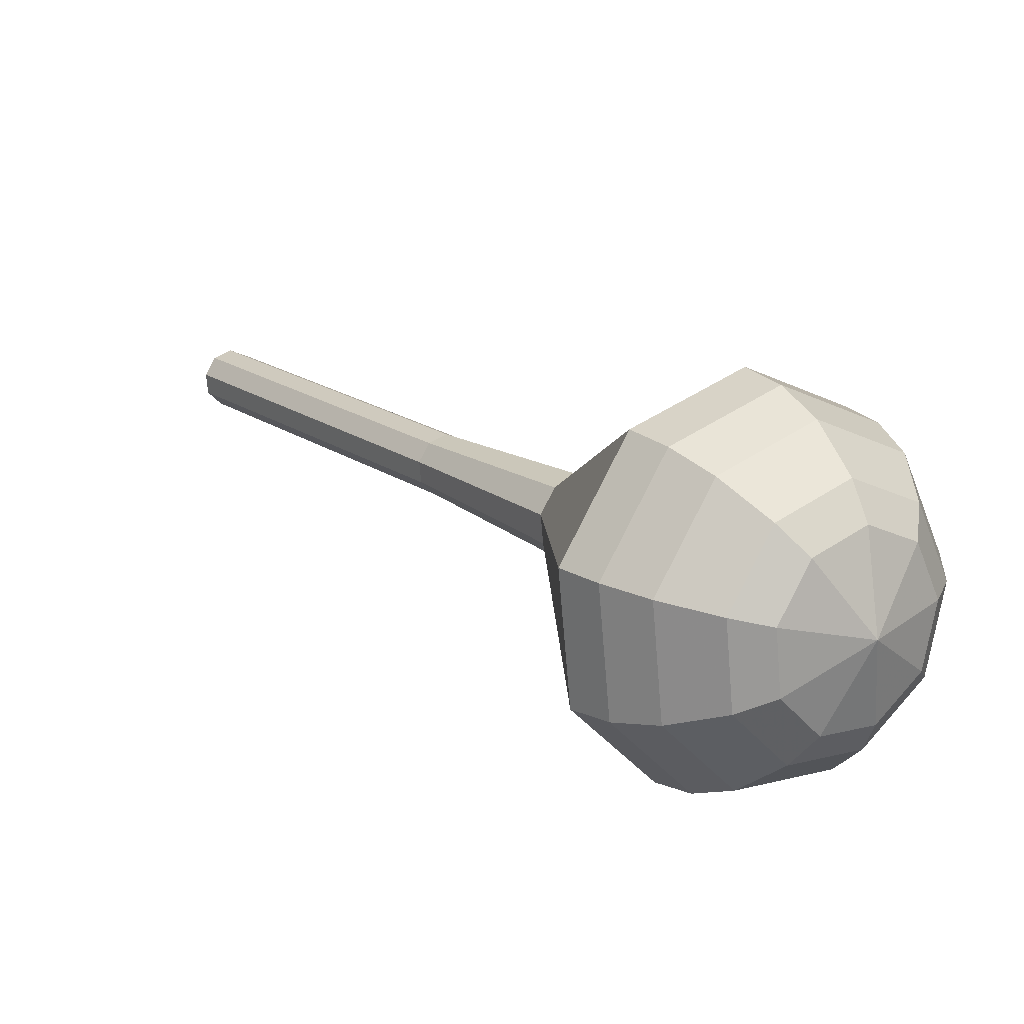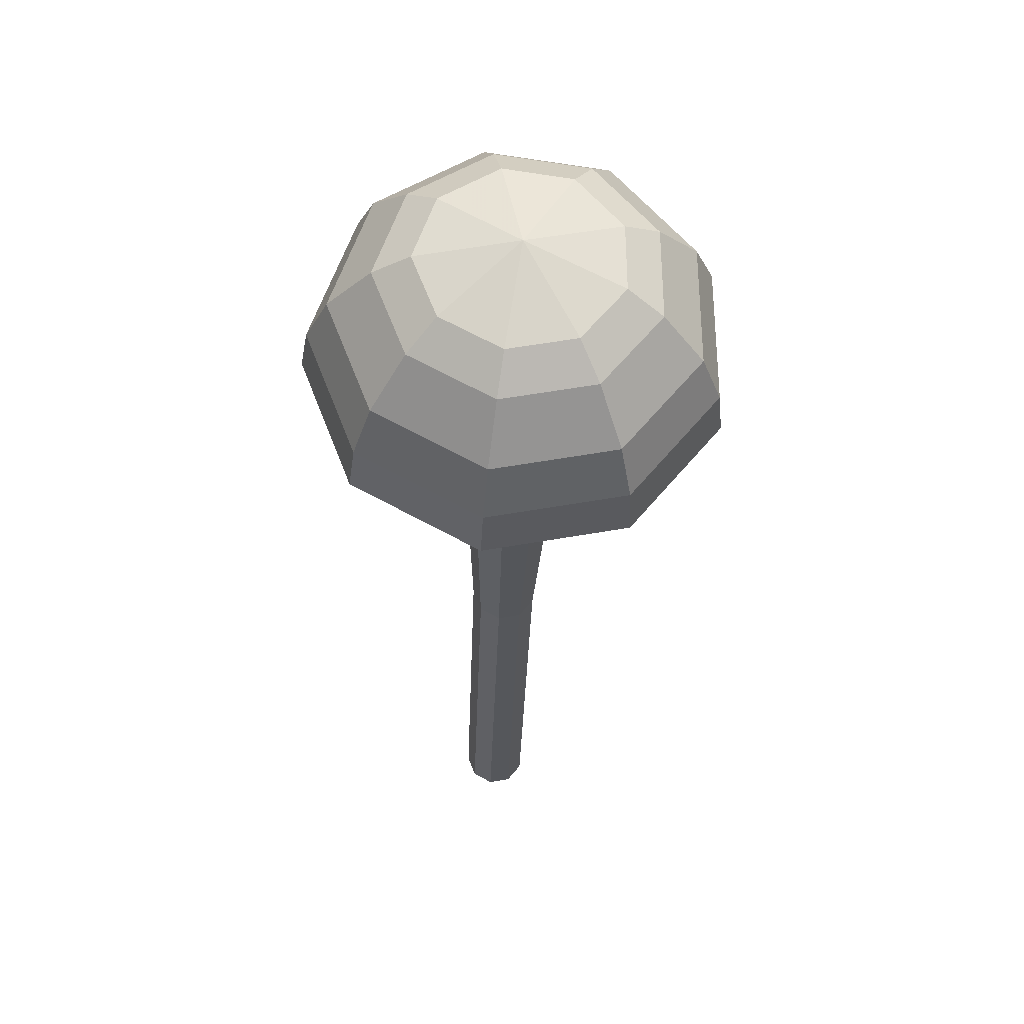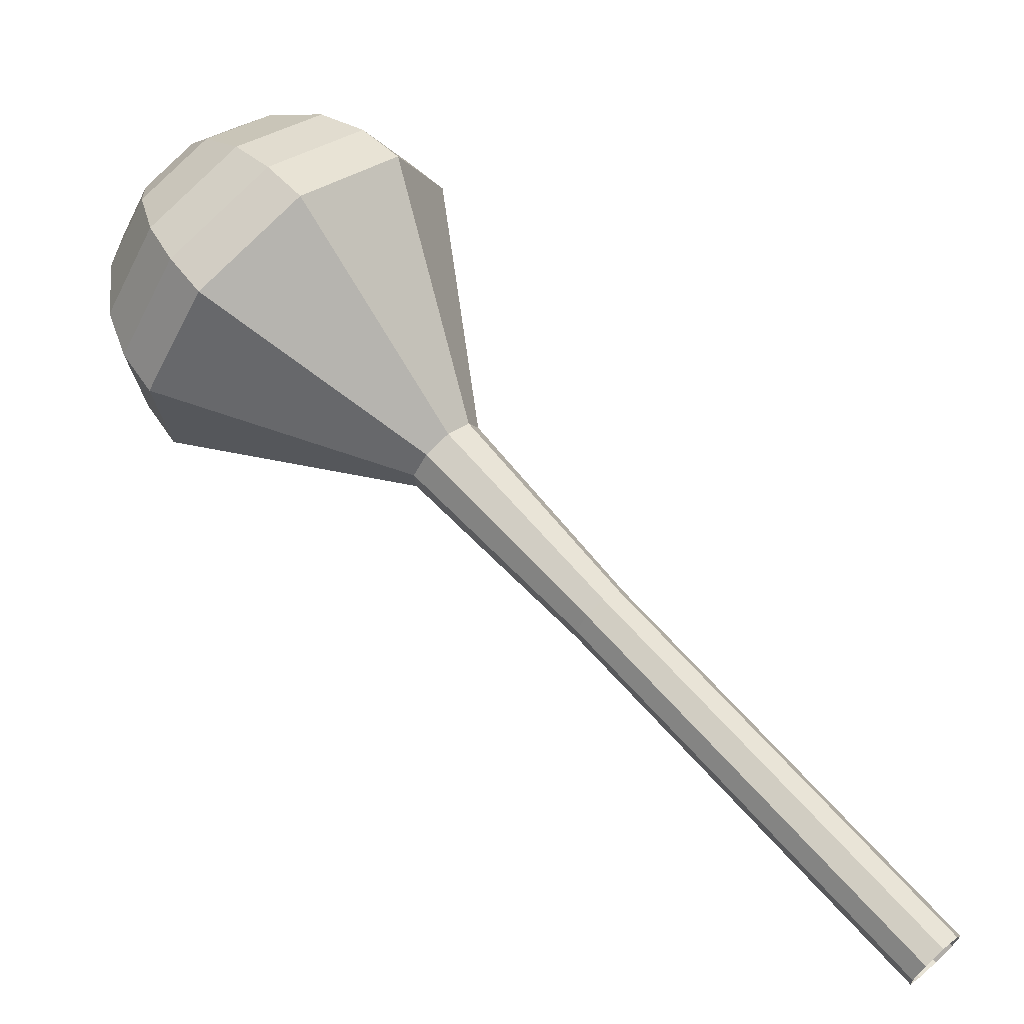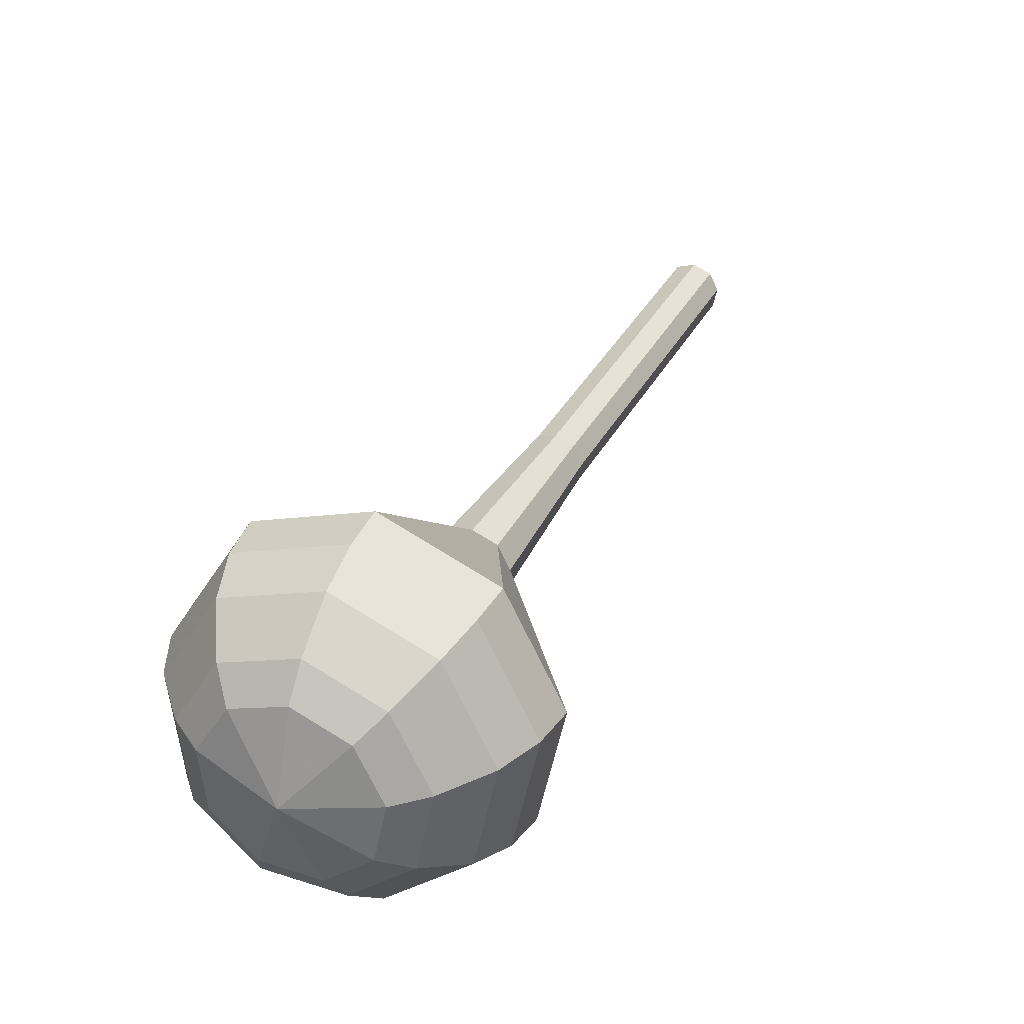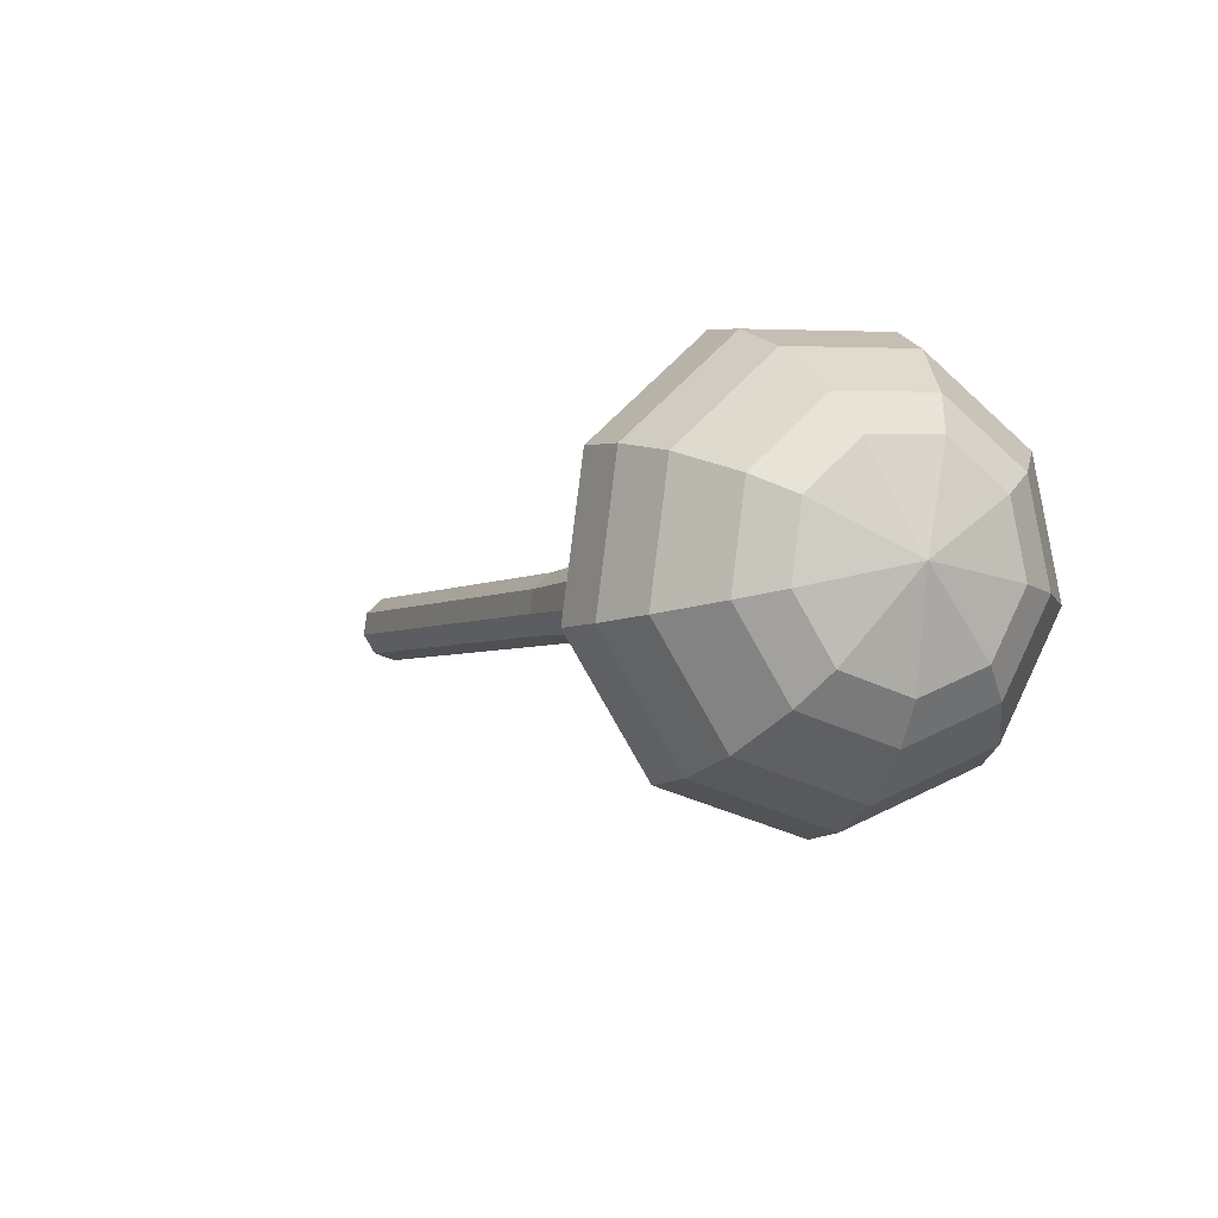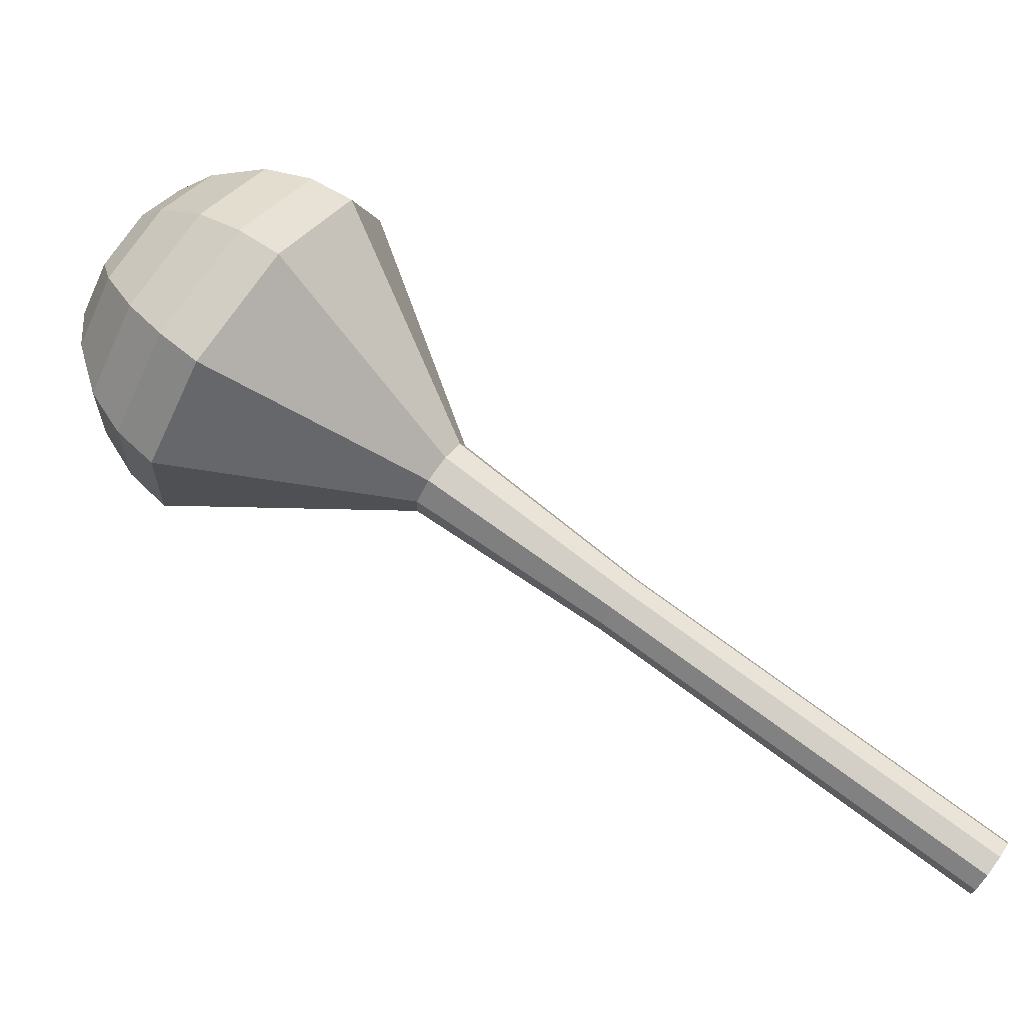
<metadata>
{"format":"obj","ext":"obj","renderer":"f3d","projection":"perspective","resolution":1024,"background":"white","views":[{"elev":65.4,"azim":8.2,"up":"+Y"},{"elev":-1.8,"azim":131.2,"up":"+Z"},{"elev":12.1,"azim":178.2,"up":"+Y"},{"elev":61.0,"azim":158.6,"up":"+Z"},{"elev":38.4,"azim":25.1,"up":"+Y"},{"elev":24.3,"azim":-111.7,"up":"+Z"}]}
</metadata>
<code>
g tube1
v 109 114.8 167.1
v 109.1 115.3 166.3
v 108.7 116 166
v 108.1 116.5 166.1
v 107.5 116.7 166.7
v 107.2 116.5 167.4
v 107.4 115.9 168
v 107.9 115.2 168.2
v 108.6 114.8 167.8
v 109 114.8 167.1
v 111.9 117.5 169
v 112 117.9 168.3
v 111.6 118.6 168
v 111 119.2 168.1
v 110.4 119.4 168.7
v 110.1 119.1 169.4
v 110.3 118.5 170
v 110.8 117.8 170.1
v 111.4 117.4 169.8
v 111.9 117.5 169
v 114.7 120.1 171
v 114.8 120.6 170.3
v 114.4 121.3 169.9
v 113.8 121.8 170.1
v 113.2 122 170.7
v 112.9 121.8 171.4
v 113.1 121.2 172
v 113.6 120.5 172.1
v 114.3 120.1 171.8
v 114.7 120.1 171
v 117.6 122.8 173
v 117.7 123.3 172.3
v 117.3 123.9 171.9
v 116.7 124.5 172.1
v 116.1 124.7 172.7
v 115.8 124.4 173.4
v 116 123.8 174
v 116.5 123.2 174.1
v 117.1 122.8 173.8
v 117.6 122.8 173
v 120.4 125.5 175
v 120.5 125.9 174.3
v 120.2 126.6 173.9
v 119.5 127.2 174.1
v 118.9 127.4 174.6
v 118.6 127.1 175.4
v 118.8 126.5 176
v 119.3 125.8 176.1
v 120 125.4 175.7
v 120.4 125.5 175
v 126.4 130.5 179
v 126.5 131.1 178.1
v 126 132 177.6
v 125.2 132.7 177.7
v 124.4 133 178.5
v 124 132.6 179.5
v 124.3 131.8 180.3
v 124.9 131 180.5
v 125.8 130.4 180
v 126.4 130.5 179
v 136.1 131.5 183
v 136.5 134.3 178.7
v 134.3 138.3 176.4
v 130.6 141.8 177.2
v 127 143 180.7
v 125.3 141.4 185.3
v 126.3 137.7 188.8
v 129.4 133.8 189.6
v 133.3 131.3 187.3
v 136.1 131.5 183
v 137.2 132.8 183.9
v 137.6 135.5 179.7
v 135.5 139.4 177.5
v 131.8 142.7 178.3
v 128.4 143.9 181.6
v 126.7 142.4 186.1
v 127.7 138.8 189.5
v 130.7 135 190.2
v 134.5 132.6 188
v 137.2 132.8 183.9
v 137.9 134.5 184.7
v 138.2 136.9 181
v 136.3 140.4 179
v 133.1 143.4 179.7
v 130 144.4 182.7
v 128.5 143.1 186.7
v 129.4 139.9 189.7
v 132.1 136.5 190.4
v 135.4 134.3 188.4
v 137.9 134.5 184.7
v 138 136.8 185.6
v 138.3 138.6 182.7
v 136.9 141.3 181.2
v 134.4 143.6 181.7
v 132 144.4 184
v 130.9 143.3 187.1
v 131.5 140.9 189.4
v 133.6 138.3 189.9
v 136.2 136.6 188.4
v 138 136.8 185.6
v 137.7 138.3 186
v 137.9 139.7 183.9
v 136.9 141.6 182.8
v 135.1 143.3 183.2
v 133.4 143.9 184.9
v 132.5 143.1 187.1
v 133 141.3 188.8
v 134.5 139.4 189.2
v 136.4 138.2 188.1
v 137.7 138.3 186
v 135.9 141.6 186.4
v 135.9 141.6 186.4
v 135.9 141.6 186.4
v 135.9 141.6 186.4
v 135.9 141.6 186.4
v 135.9 141.6 186.4
v 135.9 141.6 186.4
v 135.9 141.6 186.4
v 135.9 141.6 186.4
v 135.9 141.6 186.4
f 1 2 12
f 12 11 1
f 2 3 13
f 13 12 2
f 3 4 14
f 14 13 3
f 4 5 15
f 15 14 4
f 5 6 16
f 16 15 5
f 6 7 17
f 17 16 6
f 7 8 18
f 18 17 7
f 8 9 19
f 19 18 8
f 9 10 20
f 20 19 9
f 11 12 22
f 22 21 11
f 12 13 23
f 23 22 12
f 13 14 24
f 24 23 13
f 14 15 25
f 25 24 14
f 15 16 26
f 26 25 15
f 16 17 27
f 27 26 16
f 17 18 28
f 28 27 17
f 18 19 29
f 29 28 18
f 19 20 30
f 30 29 19
f 21 22 32
f 32 31 21
f 22 23 33
f 33 32 22
f 23 24 34
f 34 33 23
f 24 25 35
f 35 34 24
f 25 26 36
f 36 35 25
f 26 27 37
f 37 36 26
f 27 28 38
f 38 37 27
f 28 29 39
f 39 38 28
f 29 30 40
f 40 39 29
f 31 32 42
f 42 41 31
f 32 33 43
f 43 42 32
f 33 34 44
f 44 43 33
f 34 35 45
f 45 44 34
f 35 36 46
f 46 45 35
f 36 37 47
f 47 46 36
f 37 38 48
f 48 47 37
f 38 39 49
f 49 48 38
f 39 40 50
f 50 49 39
f 41 42 52
f 52 51 41
f 42 43 53
f 53 52 42
f 43 44 54
f 54 53 43
f 44 45 55
f 55 54 44
f 45 46 56
f 56 55 45
f 46 47 57
f 57 56 46
f 47 48 58
f 58 57 47
f 48 49 59
f 59 58 48
f 49 50 60
f 60 59 49
f 51 52 62
f 62 61 51
f 52 53 63
f 63 62 52
f 53 54 64
f 64 63 53
f 54 55 65
f 65 64 54
f 55 56 66
f 66 65 55
f 56 57 67
f 67 66 56
f 57 58 68
f 68 67 57
f 58 59 69
f 69 68 58
f 59 60 70
f 70 69 59
f 61 62 72
f 72 71 61
f 62 63 73
f 73 72 62
f 63 64 74
f 74 73 63
f 64 65 75
f 75 74 64
f 65 66 76
f 76 75 65
f 66 67 77
f 77 76 66
f 67 68 78
f 78 77 67
f 68 69 79
f 79 78 68
f 69 70 80
f 80 79 69
f 71 72 82
f 82 81 71
f 72 73 83
f 83 82 72
f 73 74 84
f 84 83 73
f 74 75 85
f 85 84 74
f 75 76 86
f 86 85 75
f 76 77 87
f 87 86 76
f 77 78 88
f 88 87 77
f 78 79 89
f 89 88 78
f 79 80 90
f 90 89 79
f 81 82 92
f 92 91 81
f 82 83 93
f 93 92 82
f 83 84 94
f 94 93 83
f 84 85 95
f 95 94 84
f 85 86 96
f 96 95 85
f 86 87 97
f 97 96 86
f 87 88 98
f 98 97 87
f 88 89 99
f 99 98 88
f 89 90 100
f 100 99 89
f 91 92 102
f 102 101 91
f 92 93 103
f 103 102 92
f 93 94 104
f 104 103 93
f 94 95 105
f 105 104 94
f 95 96 106
f 106 105 95
f 96 97 107
f 107 106 96
f 97 98 108
f 108 107 97
f 98 99 109
f 109 108 98
f 99 100 110
f 110 109 99
f 101 102 112
f 112 111 101
f 102 103 113
f 113 112 102
f 103 104 114
f 114 113 103
f 104 105 115
f 115 114 104
f 105 106 116
f 116 115 105
f 106 107 117
f 117 116 106
f 107 108 118
f 118 117 107
f 108 109 119
f 119 118 108
f 109 110 120
f 120 119 109
g

</code>
